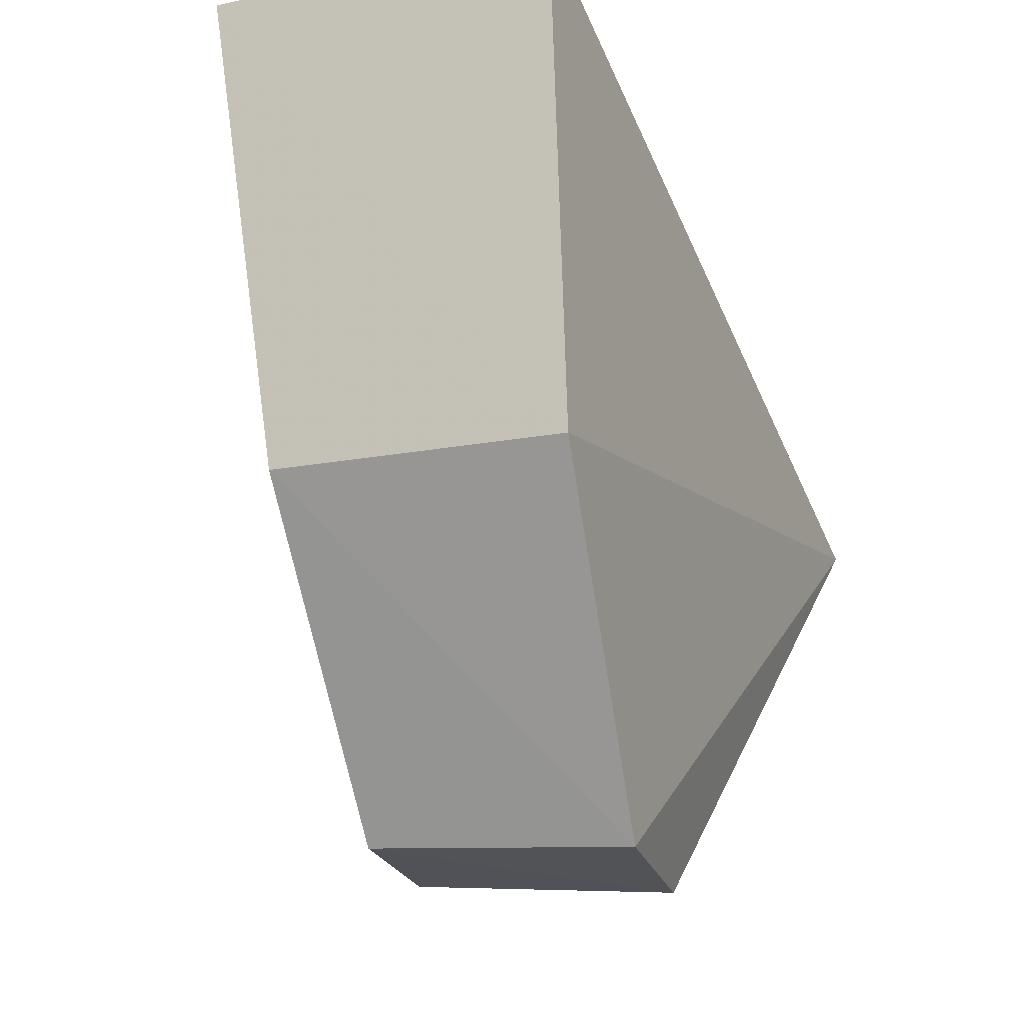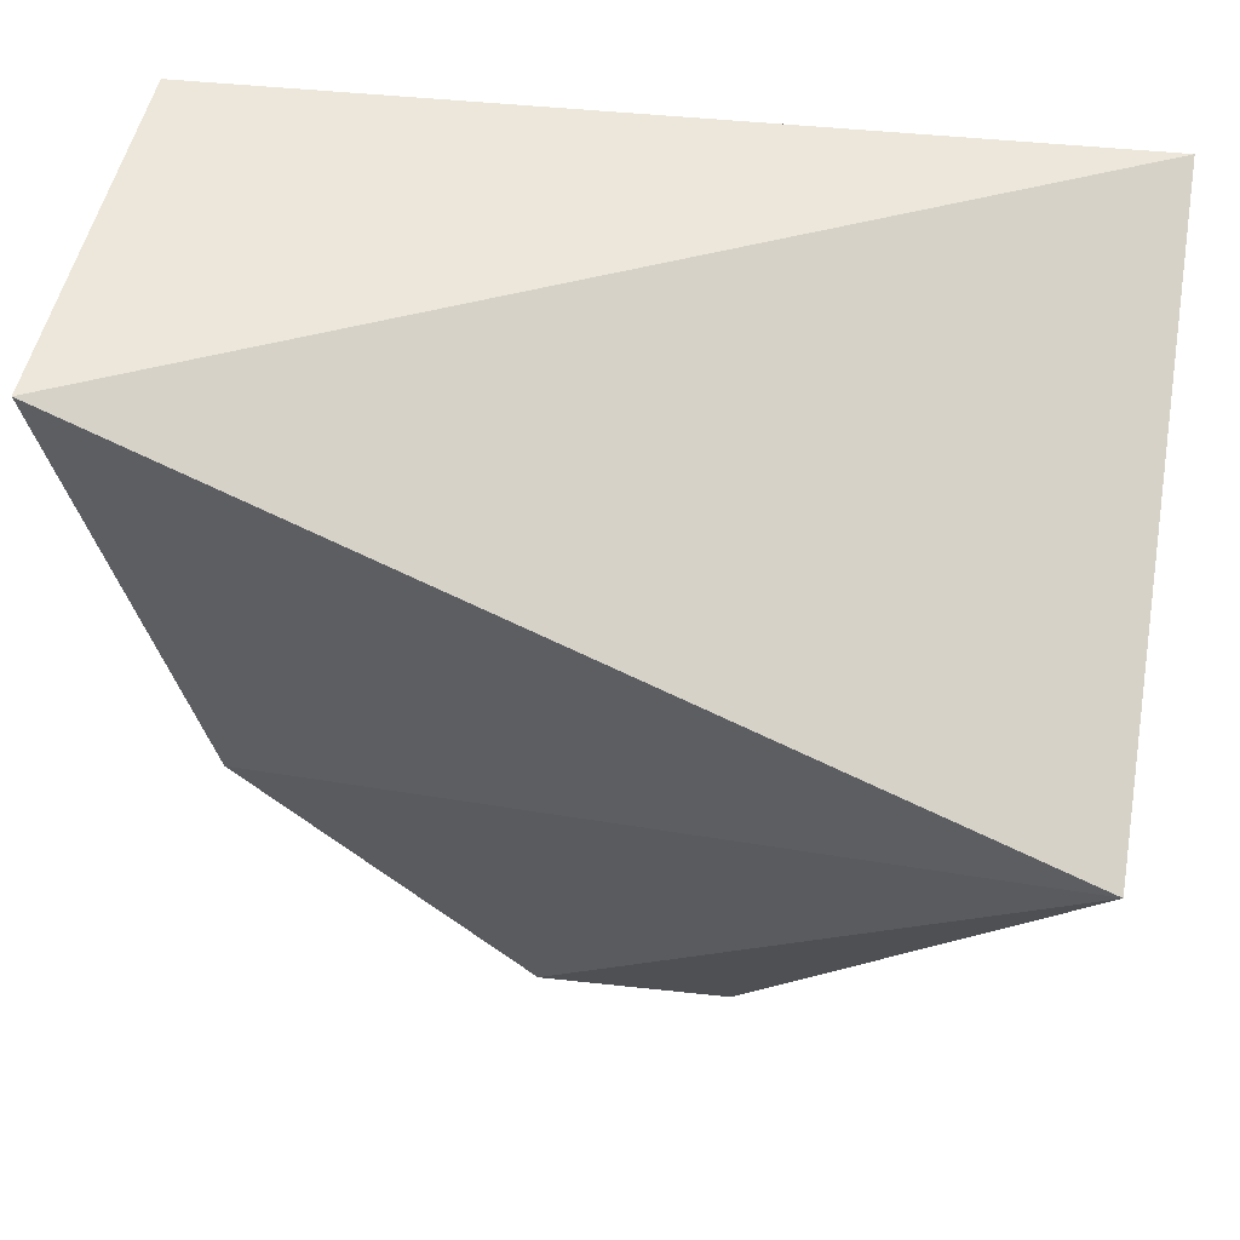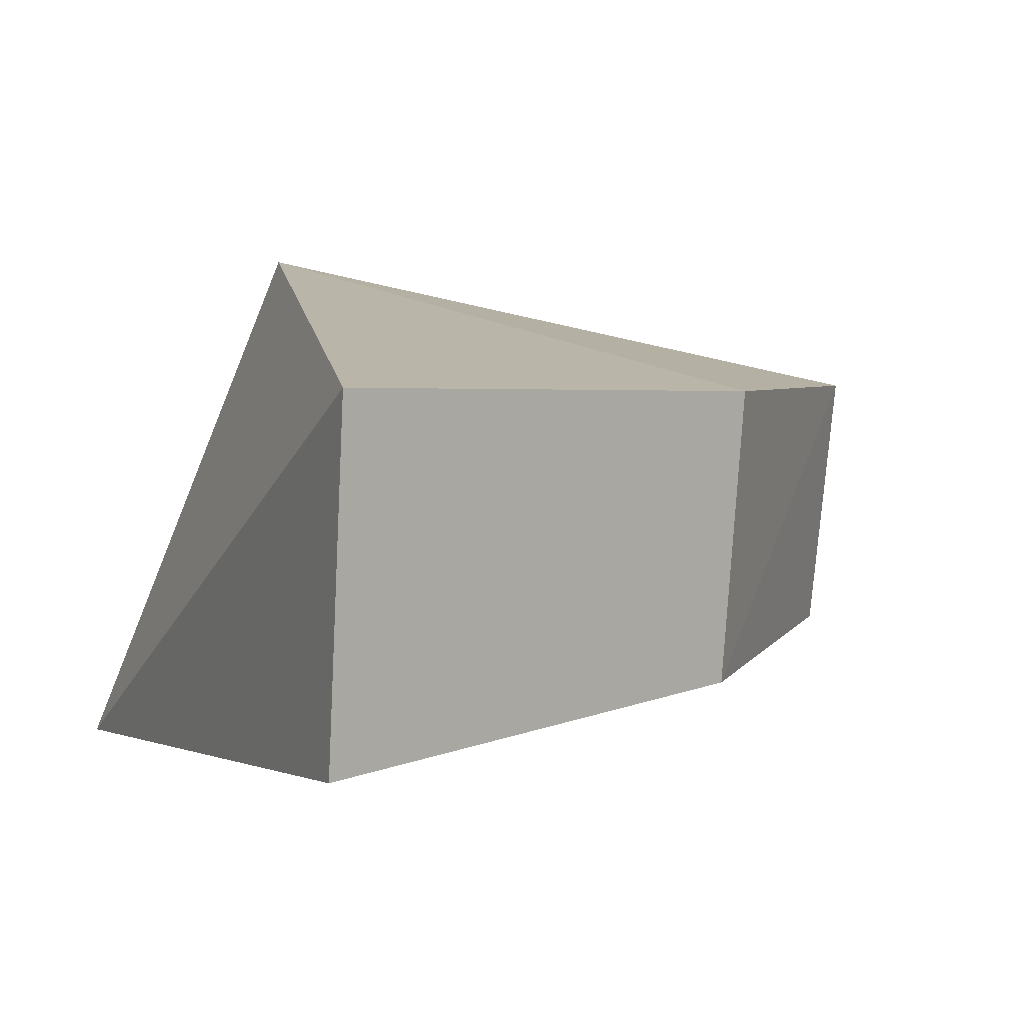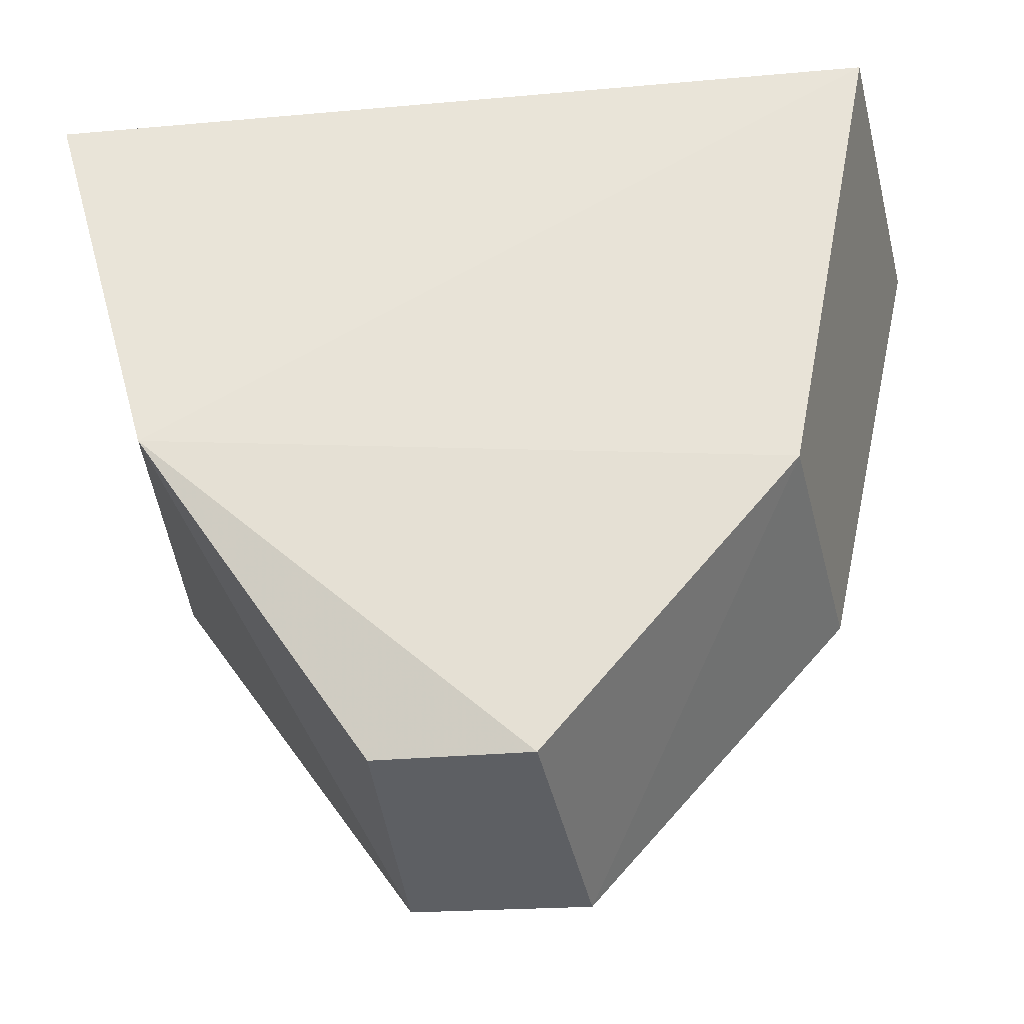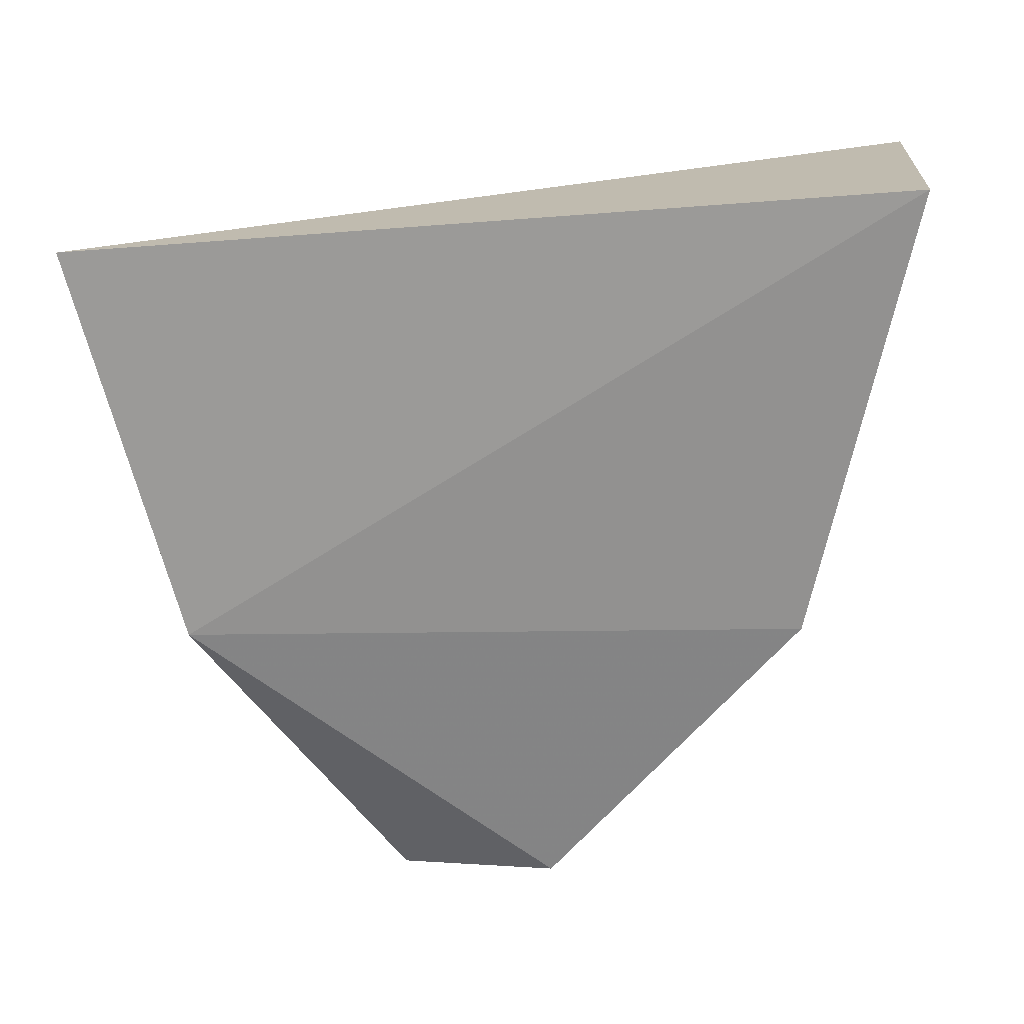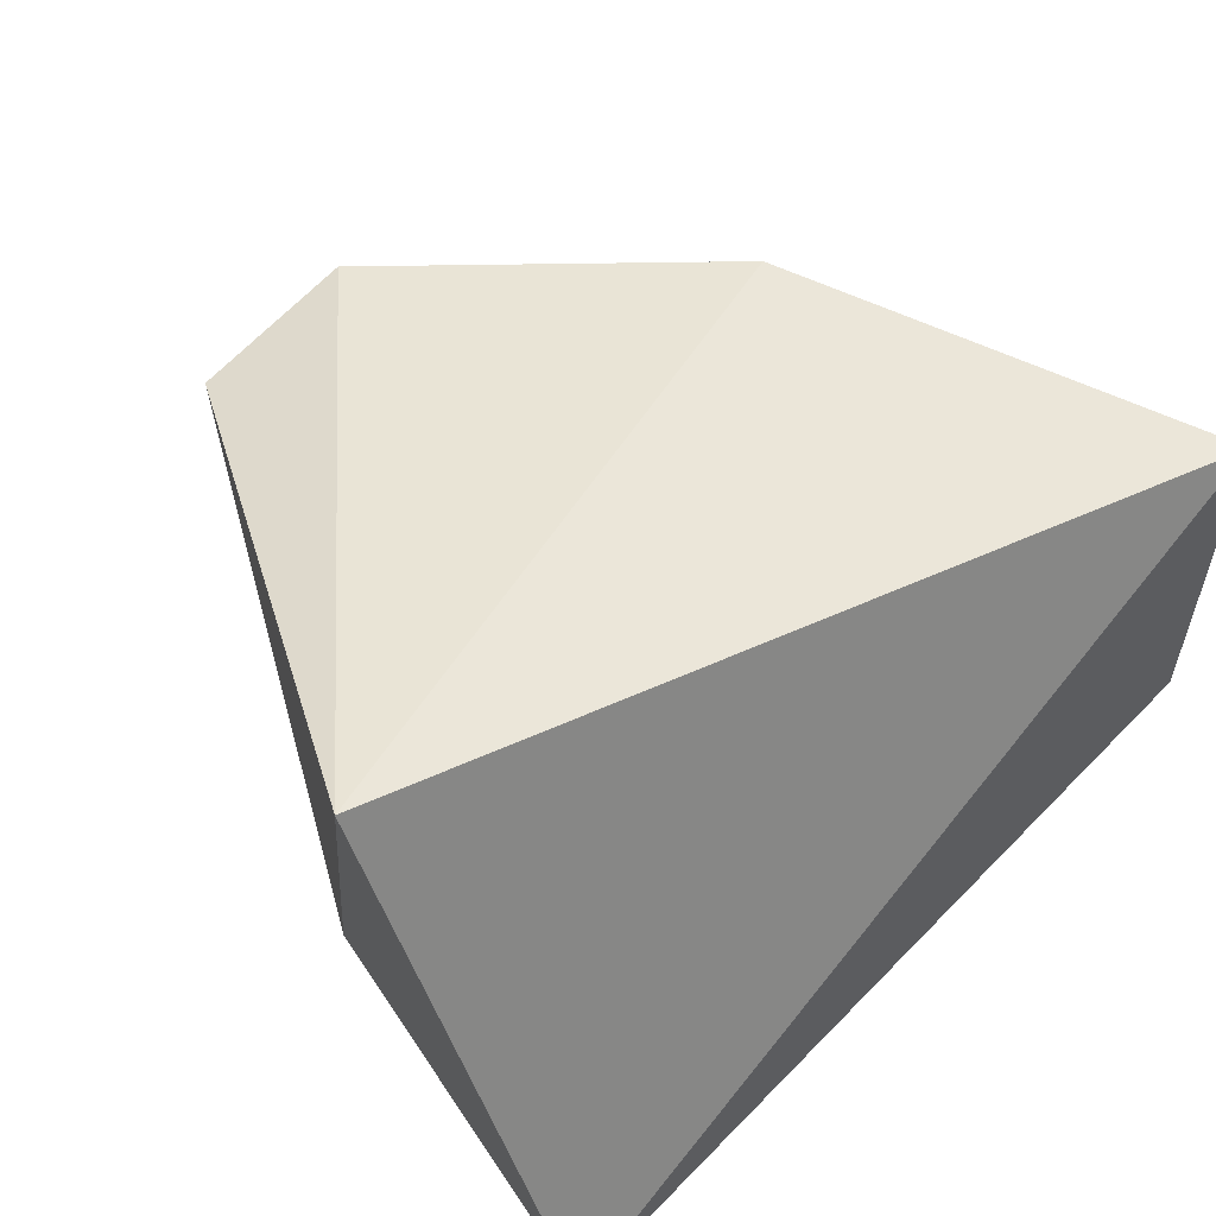
<metadata>
{"format":"obj","ext":"obj","renderer":"f3d","projection":"perspective","resolution":1024,"background":"white","views":[{"elev":-25.6,"azim":-74.8,"up":"+Y"},{"elev":52.8,"azim":8.5,"up":"+Y"},{"elev":4.8,"azim":-117.7,"up":"+Z"},{"elev":-35.8,"azim":-170.5,"up":"+Y"},{"elev":-72.4,"azim":179.6,"up":"+Z"},{"elev":55.0,"azim":131.2,"up":"+Z"}]}
</metadata>
<code>
v -0.03091 -0.6161 0.2063
v -0.03092 -0.6081 0.1876
v -0.05946 -0.6066 0.2021
v -0.05855 -0.6065 0.1906
v -0.04669 -0.6317 0.1926
v -0.03442 -0.6212 0.1887
v -0.04711 -0.6325 0.2015
v -0.05528 -0.622 0.1919
v -0.05599 -0.6224 0.2016
v -0.04104 -0.6322 0.2014
v -0.04144 -0.6314 0.1927
f 1 2 3
f 3 2 4
f 6 2 1
f 6 4 2
f 8 6 5
f 8 4 6
f 8 5 7
f 9 7 1
f 9 1 3
f 9 8 7
f 9 3 4
f 9 4 8
f 10 6 1
f 10 1 7
f 10 7 5
f 11 10 5
f 11 5 6
f 11 6 10

</code>
